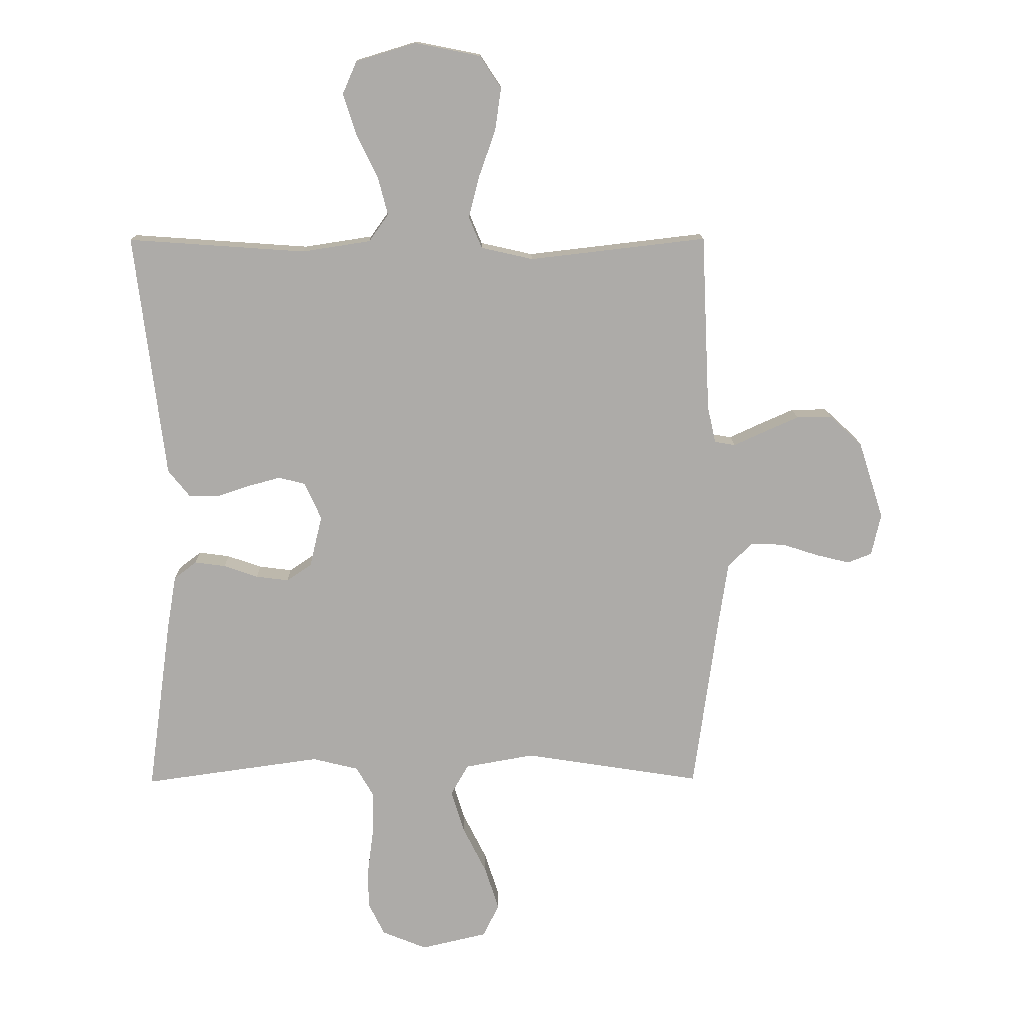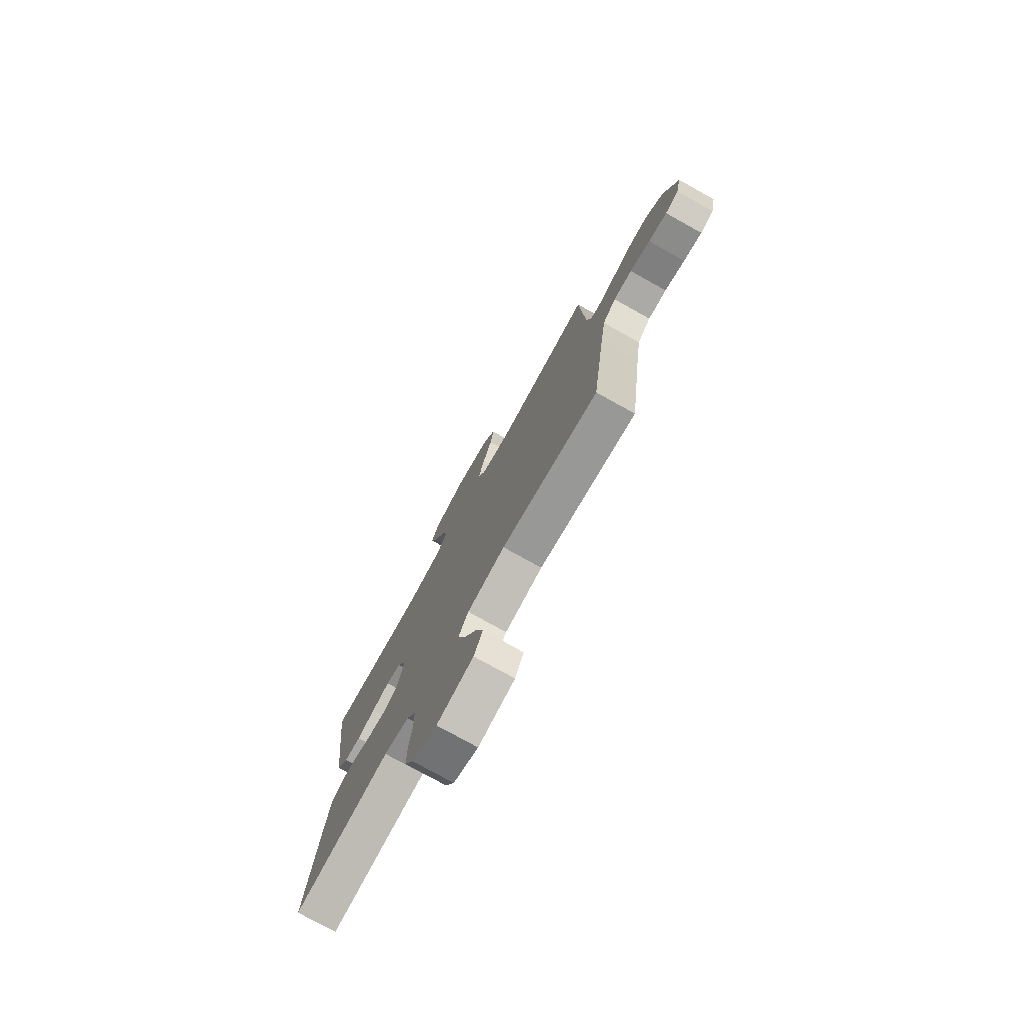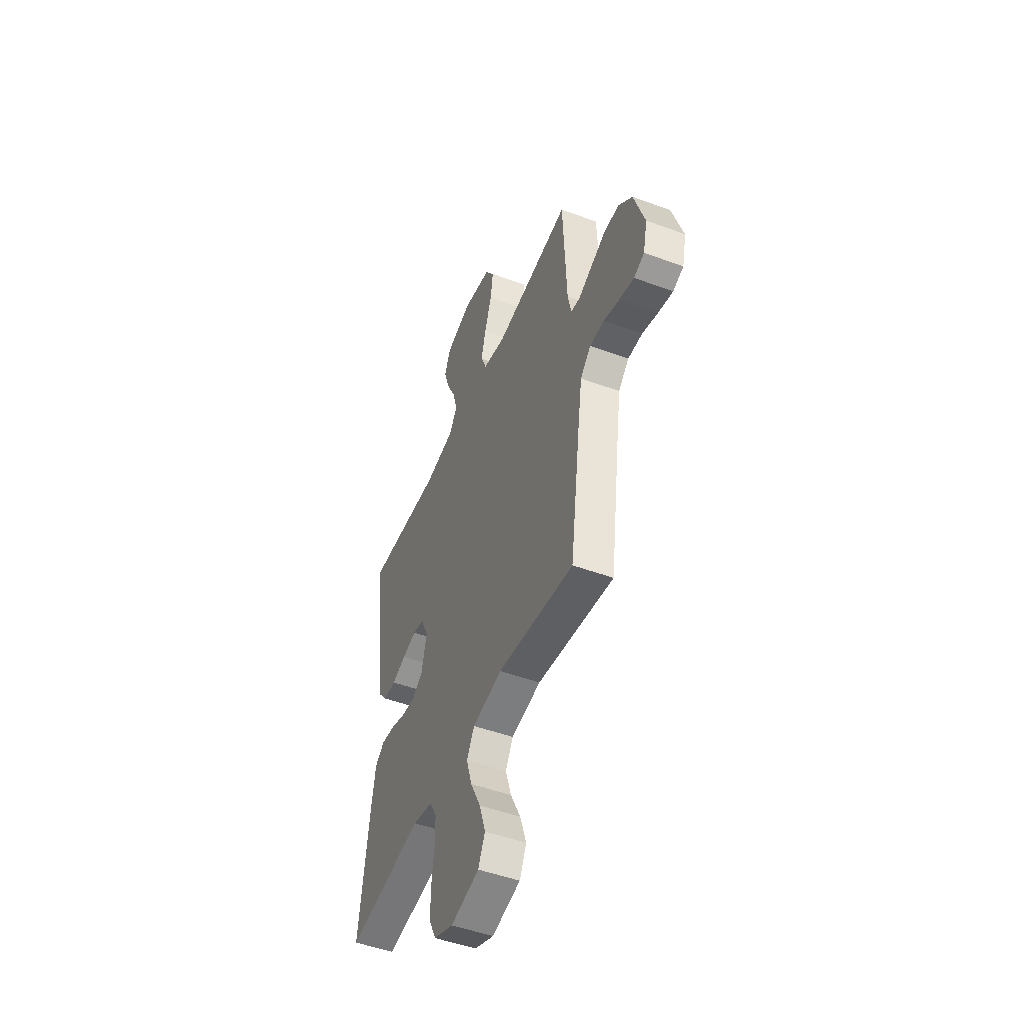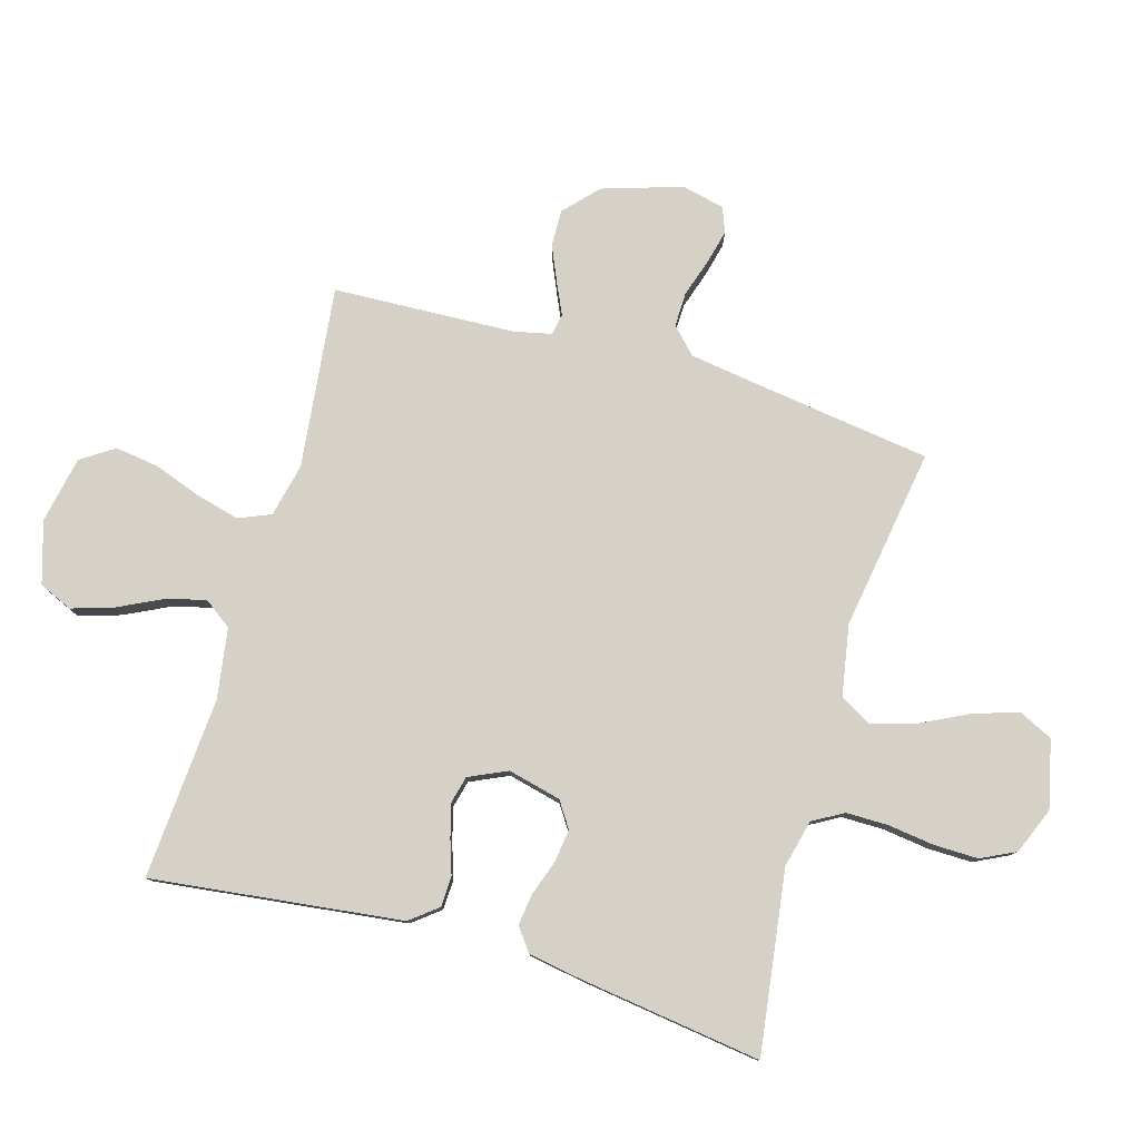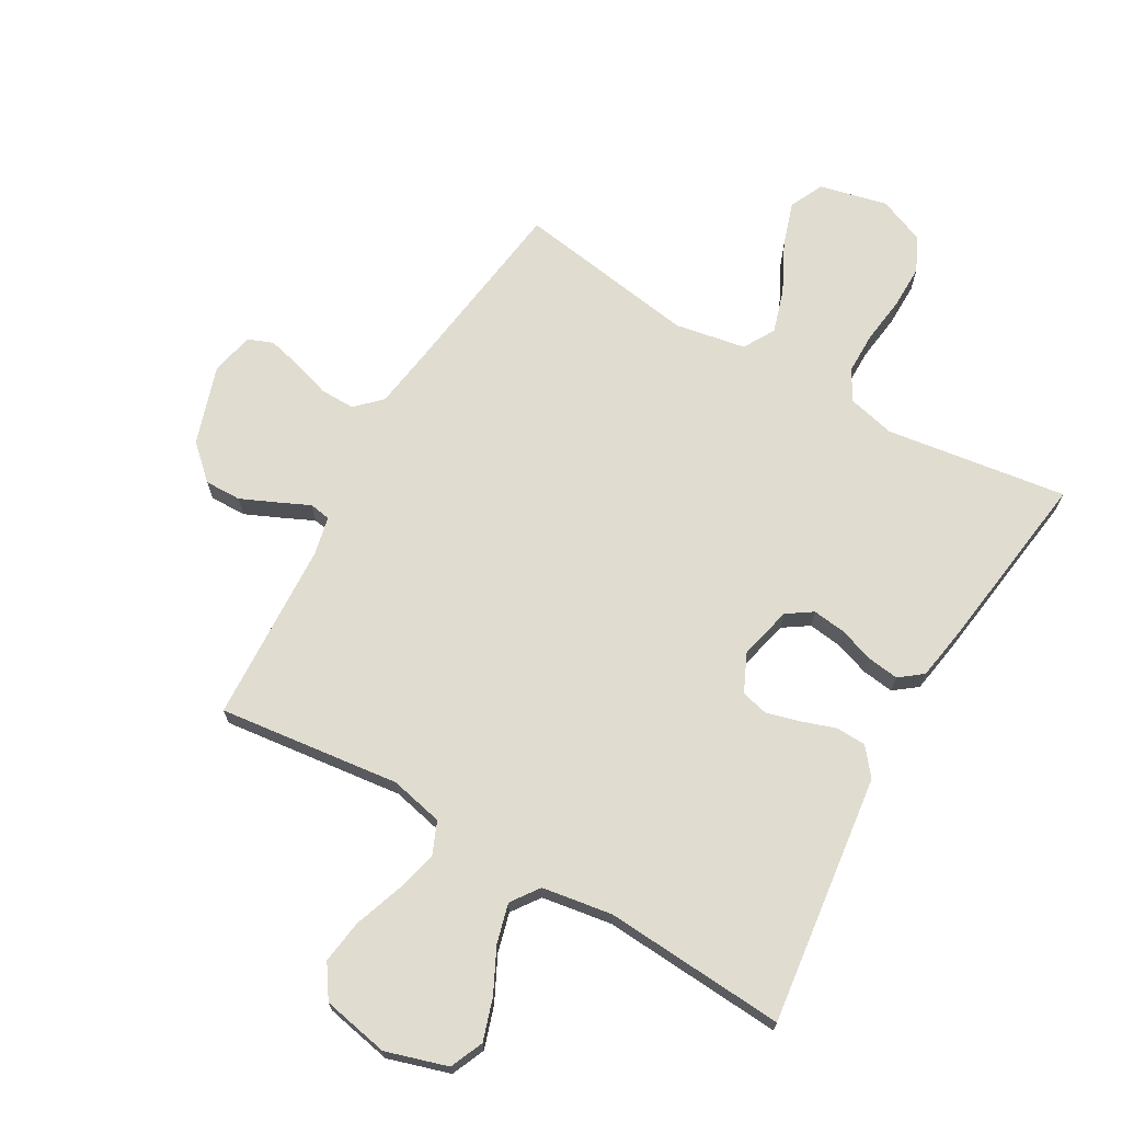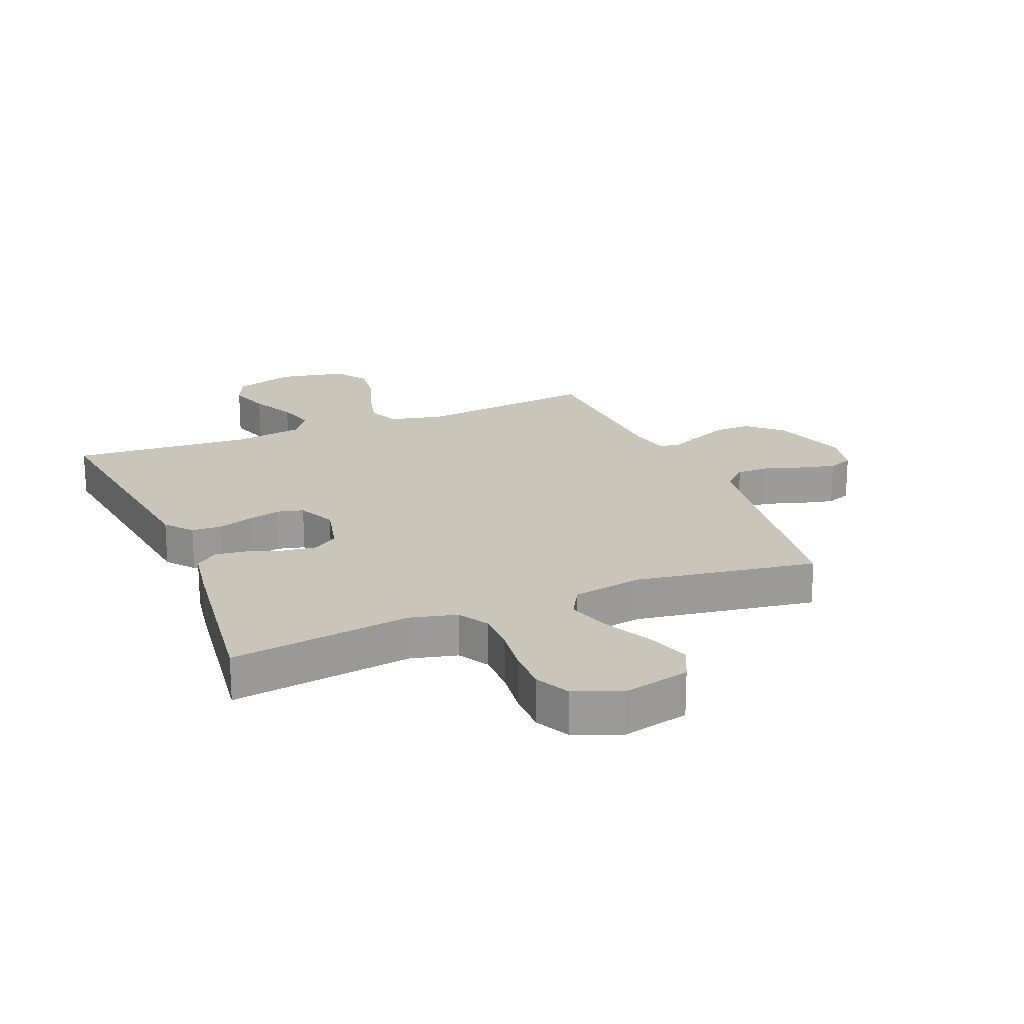
<metadata>
{"format":"obj","ext":"obj","renderer":"f3d","projection":"perspective","resolution":1024,"background":"white","views":[{"elev":13.6,"azim":179.1,"up":"+Z"},{"elev":-76.9,"azim":-119.1,"up":"+Z"},{"elev":-49.2,"azim":-112.2,"up":"+Z"},{"elev":79.0,"azim":106.3,"up":"+Y"},{"elev":69.7,"azim":29.8,"up":"+Y"},{"elev":20.6,"azim":157.6,"up":"+Y"}]}
</metadata>
<code>
v -0.5 0.07 -0.5
v -0.541 0.07 -0.2
v -0.557 0.07 -0.092
v -0.598 0.07 -0.052
v -0.655 0.07 -0.053
v -0.717 0.07 -0.073
v -0.774 0.07 -0.087
v -0.815 0.07 -0.071
v -0.831 0.07 0
v -0.789 0.07 0.131
v -0.734 0.07 0.182
v -0.674 0.07 0.181
v -0.615 0.07 0.155
v -0.563 0.07 0.131
v -0.528 0.07 0.137
v -0.514 0.07 0.2
v -0.5 0.07 0.5
v -0.2 0.07 0.465
v -0.112 0.07 0.485
v -0.09 0.07 0.538
v -0.108 0.07 0.609
v -0.136 0.07 0.688
v -0.146 0.07 0.76
v -0.11 0.07 0.814
v 0 0.07 0.836
v 0.102 0.07 0.805
v 0.126 0.07 0.75
v 0.104 0.07 0.681
v 0.068 0.07 0.608
v 0.051 0.07 0.543
v 0.084 0.07 0.497
v 0.2 0.07 0.479
v 0.5 0.07 0.5
v 0.463 0.07 0.2
v 0.449 0.07 0.087
v 0.413 0.07 0.042
v 0.363 0.07 0.04
v 0.307 0.07 0.059
v 0.252 0.07 0.074
v 0.207 0.07 0.063
v 0.178 0.07 0
v 0.199 0.07 -0.088
v 0.241 0.07 -0.116
v 0.296 0.07 -0.109
v 0.354 0.07 -0.089
v 0.406 0.07 -0.082
v 0.444 0.07 -0.111
v 0.459 0.07 -0.2
v 0.5 0.07 -0.5
v 0.2 0.07 -0.458
v 0.122 0.07 -0.477
v 0.093 0.07 -0.527
v 0.093 0.07 -0.596
v 0.103 0.07 -0.673
v 0.104 0.07 -0.746
v 0.076 0.07 -0.803
v 0 0.07 -0.834
v -0.112 0.07 -0.808
v -0.139 0.07 -0.752
v -0.115 0.07 -0.678
v -0.075 0.07 -0.598
v -0.053 0.07 -0.526
v -0.083 0.07 -0.474
v -0.2 0.07 -0.453
v -0.5 0 -0.5
v -0.541 0 -0.2
v -0.557 0 -0.092
v -0.598 0 -0.052
v -0.655 0 -0.053
v -0.717 0 -0.073
v -0.774 0 -0.087
v -0.815 0 -0.071
v -0.831 0 0
v -0.789 0 0.131
v -0.734 0 0.182
v -0.674 0 0.181
v -0.615 0 0.155
v -0.563 0 0.131
v -0.528 0 0.137
v -0.514 0 0.2
v -0.5 0 0.5
v -0.2 0 0.465
v -0.112 0 0.485
v -0.09 0 0.538
v -0.108 0 0.609
v -0.136 0 0.688
v -0.146 0 0.76
v -0.11 0 0.814
v 0 0 0.836
v 0.102 0 0.805
v 0.126 0 0.75
v 0.104 0 0.681
v 0.068 0 0.608
v 0.051 0 0.543
v 0.084 0 0.497
v 0.2 0 0.479
v 0.5 0 0.5
v 0.463 0 0.2
v 0.449 0 0.087
v 0.413 0 0.042
v 0.363 0 0.04
v 0.307 0 0.059
v 0.252 0 0.074
v 0.207 0 0.063
v 0.178 0 0
v 0.199 0 -0.088
v 0.241 0 -0.116
v 0.296 0 -0.109
v 0.354 0 -0.089
v 0.406 0 -0.082
v 0.444 0 -0.111
v 0.459 0 -0.2
v 0.5 0 -0.5
v 0.2 0 -0.458
v 0.122 0 -0.477
v 0.093 0 -0.527
v 0.093 0 -0.596
v 0.103 0 -0.673
v 0.104 0 -0.746
v 0.076 0 -0.803
v 0 0 -0.834
v -0.112 0 -0.808
v -0.139 0 -0.752
v -0.115 0 -0.678
v -0.075 0 -0.598
v -0.053 0 -0.526
v -0.083 0 -0.474
v -0.2 0 -0.453
f 58 59 60 61
f 58 61 62
f 57 58 62
f 56 57 62
f 53 54 55 56
f 52 53 56 62
f 51 52 62 63
f 47 48 49 50
f 44 45 46 47
f 43 44 47 50
f 42 43 50 51
f 35 36 37 38
f 35 38 39
f 32 33 34 35
f 31 32 35 39
f 30 31 39 40
f 26 27 28 29
f 26 29 30
f 25 26 30
f 24 25 30
f 21 22 23 24
f 20 21 24 30
f 19 20 30 40
f 16 17 18
f 15 16 18 19
f 11 12 13 14
f 9 10 11 14
f 9 14 15
f 8 9 15
f 5 6 7 8
f 5 8 15
f 4 5 15 19
f 64 1 2
f 64 2 3
f 63 64 3
f 41 42 51 63
f 19 40 41 63
f 3 4 19 63
f 125 124 123 122
f 126 125 122
f 126 122 121
f 126 121 120
f 120 119 118 117
f 126 120 117 116
f 127 126 116 115
f 114 113 112 111
f 111 110 109 108
f 114 111 108 107
f 115 114 107 106
f 102 101 100 99
f 103 102 99
f 99 98 97 96
f 103 99 96 95
f 104 103 95 94
f 93 92 91 90
f 94 93 90
f 94 90 89
f 94 89 88
f 88 87 86 85
f 94 88 85 84
f 104 94 84 83
f 82 81 80
f 83 82 80 79
f 78 77 76 75
f 78 75 74 73
f 79 78 73
f 79 73 72
f 72 71 70 69
f 79 72 69
f 83 79 69 68
f 66 65 128
f 67 66 128
f 67 128 127
f 127 115 106 105
f 127 105 104 83
f 127 83 68 67
f 1 65 66 2
f 2 66 67 3
f 3 67 68 4
f 4 68 69 5
f 5 69 70 6
f 6 70 71 7
f 7 71 72 8
f 8 72 73 9
f 9 73 74 10
f 10 74 75 11
f 11 75 76 12
f 12 76 77 13
f 13 77 78 14
f 14 78 79 15
f 15 79 80 16
f 16 80 81 17
f 17 81 82 18
f 18 82 83 19
f 19 83 84 20
f 20 84 85 21
f 21 85 86 22
f 22 86 87 23
f 23 87 88 24
f 24 88 89 25
f 25 89 90 26
f 26 90 91 27
f 27 91 92 28
f 28 92 93 29
f 29 93 94 30
f 30 94 95 31
f 31 95 96 32
f 32 96 97 33
f 33 97 98 34
f 34 98 99 35
f 35 99 100 36
f 36 100 101 37
f 37 101 102 38
f 38 102 103 39
f 39 103 104 40
f 40 104 105 41
f 41 105 106 42
f 42 106 107 43
f 43 107 108 44
f 44 108 109 45
f 45 109 110 46
f 46 110 111 47
f 47 111 112 48
f 48 112 113 49
f 49 113 114 50
f 50 114 115 51
f 51 115 116 52
f 52 116 117 53
f 53 117 118 54
f 54 118 119 55
f 55 119 120 56
f 56 120 121 57
f 57 121 122 58
f 58 122 123 59
f 59 123 124 60
f 60 124 125 61
f 61 125 126 62
f 62 126 127 63
f 63 127 128 64
f 64 128 65 1

</code>
